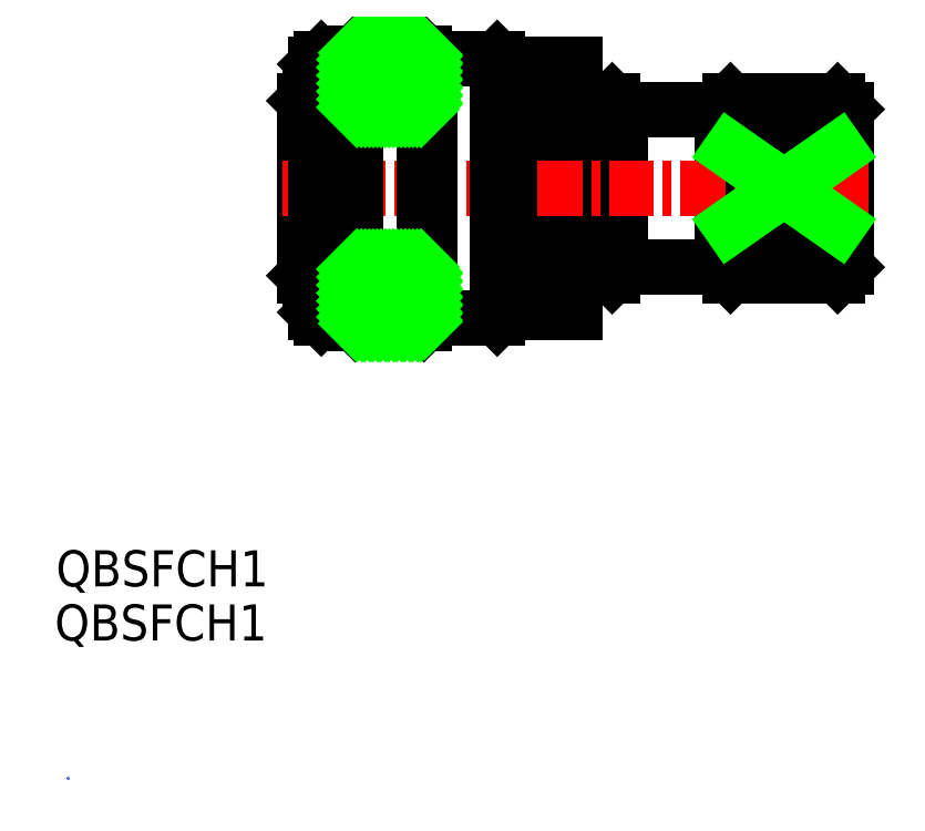
<metadata>
{"format":"dxf","ext":"dxf","renderer":"ezdxf+matplotlib","layout":"modelspace","background":"white","min_lineweight":24,"dpi":150}
</metadata>
<code>
0
SECTION
2
ENTITIES
0
LINE
8
0
10
-53.24
20
-0.1989
30
0
11
-53.24
21
-7.949
31
0
0
LINE
8
0
10
-25.24
20
-0.1989
30
0
11
-25.24
21
-7.199
31
0
0
LINE
8
0
10
-16.24
20
-7.199
30
0
11
-25.24
21
-7.199
31
0
0
LINE
8
0
10
-52.28
20
-8.449
30
0
11
-52.74
21
-8.449
31
0
0
LINE
8
0
10
-53.24
20
-7.949
30
0
11
-52.74
21
-8.449
31
0
0
LINE
8
0
10
-52.74
20
-8.449
30
0
11
-52.74
21
-0.1989
31
0
0
LINE
8
0
10
-25.99
20
-7.949
30
0
11
-25.99
21
-0.1989
31
0
0
LINE
8
0
10
-5.242
20
-0.1989
30
0
11
-5.242
21
-7.199
31
0
0
LINE
8
0
10
-5.992
20
-7.949
30
0
11
-15.49
21
-7.949
31
0
0
LINE
8
0
10
-16.24
20
-7.199
30
0
11
-15.49
21
-7.949
31
0
0
LINE
8
0
10
-16.24
20
-7.199
30
0
11
-16.24
21
-0.1989
31
0
0
LINE
8
0
10
-5.992
20
-7.949
30
0
11
-5.242
21
-7.199
31
0
0
LINE
8
0
10
-29.24
20
-7.949
30
0
11
-25.99
21
-7.949
31
0
0
LINE
8
0
10
-15.49
20
-3.525
30
0
11
-5.992
21
-3.525
31
0
0
LINE
8
0
10
-5.992
20
-3.525
30
0
11
-5.992
21
-7.949
31
0
0
LINE
8
0
10
-15.49
20
-7.949
30
0
11
-15.49
21
-3.525
31
0
0
ARC
8
0
10
-12.99
20
-0.1989
30
0
40
7.75
50
334.6
51
360
0
ARC
8
0
10
-8.492
20
-0.1989
30
0
40
7.75
50
180
51
205.4
0
LINE
8
0
10
-25.99
20
-7.949
30
0
11
-25.24
21
-7.199
31
0
0
LINE
8
0
10
-31.24
20
-0.1989
30
0
11
-31.24
21
-11.2
31
0
0
LINE
8
0
10
-31.24
20
-11.2
30
0
11
-29.24
21
-11.2
31
0
0
LINE
8
0
10
-31.24
20
-10.45
30
0
11
-35.68
21
-10.45
31
0
0
LINE
8
0
10
-29.24
20
-0.1989
30
0
11
-29.24
21
-11.2
31
0
0
LINE
8
0
10
-16.24
20
6.801
30
0
11
-25.24
21
6.801
31
0
0
LINE
8
0
10
-52.28
20
8.051
30
0
11
-52.74
21
8.051
31
0
0
LINE
8
0
10
-53.24
20
7.551
30
0
11
-52.74
21
8.051
31
0
0
LINE
8
0
10
-5.992
20
7.551
30
0
11
-15.49
21
7.551
31
0
0
LINE
8
0
10
-16.24
20
6.801
30
0
11
-15.49
21
7.551
31
0
0
LINE
8
0
10
-5.992
20
7.551
30
0
11
-5.242
21
6.801
31
0
0
LINE
8
0
10
-29.24
20
7.551
30
0
11
-25.99
21
7.551
31
0
0
LINE
8
0
10
-15.49
20
3.127
30
0
11
-5.992
21
3.127
31
0
0
LINE
8
0
10
-5.992
20
3.127
30
0
11
-5.992
21
7.551
31
0
0
LINE
8
0
10
-15.49
20
7.551
30
0
11
-15.49
21
3.127
31
0
0
LINE
8
0
10
-25.99
20
7.551
30
0
11
-25.24
21
6.801
31
0
0
LINE
8
0
10
-31.24
20
10.8
30
0
11
-29.24
21
10.8
31
0
0
LINE
8
0
10
-31.24
20
10.05
30
0
11
-35.68
21
10.05
31
0
0
LINE
8
0
10
-53.24
20
-0.1989
30
0
11
-53.24
21
7.551
31
0
0
LINE
8
0
10
-25.24
20
-0.1989
30
0
11
-25.24
21
6.801
31
0
0
LINE
8
0
10
-52.74
20
8.051
30
0
11
-52.74
21
-0.1989
31
0
0
LINE
8
0
10
-25.99
20
7.551
30
0
11
-25.99
21
-0.1989
31
0
0
LINE
8
0
10
-5.242
20
-0.1989
30
0
11
-5.242
21
6.801
31
0
0
LINE
8
0
10
-16.24
20
6.801
30
0
11
-16.24
21
-0.1989
31
0
0
ARC
8
0
10
-12.99
20
-0.1989
30
0
40
7.75
50
6.473e-13
51
25.41
0
ARC
8
0
10
-8.492
20
-0.1989
30
0
40
7.75
50
154.6
51
180
0
LINE
8
0
10
-31.24
20
-0.1989
30
0
11
-31.24
21
10.8
31
0
0
LINE
8
0
10
-29.24
20
-0.1989
30
0
11
-29.24
21
10.8
31
0
0
LINE
8
CENTER
10
-3.242
20
-0.1989
30
0
11
-55.24
21
-0.1989
31
0
0
POINT
8
0
10
-74.25
20
-52.5
30
0
0
LINE
8
0
10
-10.74
20
-0.1989
30
0
11
-15.49
21
-3.525
31
0
0
LINE
8
0
10
-5.992
20
-3.525
30
0
11
-10.74
21
-0.1989
31
0
0
LINE
8
0
10
-10.74
20
-0.1989
30
0
11
-15.49
21
3.127
31
0
0
LINE
8
0
10
-5.992
20
3.127
30
0
11
-10.74
21
-0.1989
31
0
0
LINE
8
0
10
-52.28
20
-0.1989
30
0
11
-52.28
21
-11.2
31
0
0
LINE
8
0
10
-49.28
20
-0.1989
30
0
11
-49.28
21
-11.7
31
0
0
LINE
8
0
10
-35.68
20
-0.1989
30
0
11
-35.68
21
-11.2
31
0
0
LINE
8
0
10
-42.18
20
-0.1989
30
0
11
-42.18
21
-11.7
31
0
0
LINE
8
0
10
-48.78
20
-12.2
30
0
11
-42.68
21
-12.2
31
0
0
LINE
8
0
10
-49.28
20
-11.7
30
0
11
-51.78
21
-11.7
31
0
0
LINE
8
0
10
-42.18
20
-11.7
30
0
11
-36.18
21
-11.7
31
0
0
LINE
8
0
10
-52.28
20
-11.2
30
0
11
-51.78
21
-11.7
31
0
0
LINE
8
0
10
-35.68
20
-11.2
30
0
11
-36.18
21
-11.7
31
0
0
LINE
8
0
10
-51.78
20
-11.7
30
0
11
-51.78
21
-0.1989
31
0
0
LINE
8
0
10
-36.18
20
-11.7
30
0
11
-36.18
21
-0.1989
31
0
0
LINE
8
0
10
-49.28
20
-11.7
30
0
11
-48.78
21
-12.2
31
0
0
LINE
8
0
10
-42.18
20
-11.7
30
0
11
-42.68
21
-12.2
31
0
0
LINE
8
0
10
-48.78
20
-12.2
30
0
11
-48.78
21
-0.1989
31
0
0
LINE
8
0
10
-42.68
20
-12.2
30
0
11
-42.68
21
-0.1989
31
0
0
LINE
8
0
10
-48.78
20
11.8
30
0
11
-42.68
21
11.8
31
0
0
LINE
8
0
10
-49.28
20
11.3
30
0
11
-51.78
21
11.3
31
0
0
LINE
8
0
10
-42.18
20
11.3
30
0
11
-36.18
21
11.3
31
0
0
LINE
8
0
10
-52.28
20
10.8
30
0
11
-51.78
21
11.3
31
0
0
LINE
8
0
10
-35.68
20
10.8
30
0
11
-36.18
21
11.3
31
0
0
LINE
8
0
10
-49.28
20
11.3
30
0
11
-48.78
21
11.8
31
0
0
LINE
8
0
10
-42.18
20
11.3
30
0
11
-42.68
21
11.8
31
0
0
LINE
8
0
10
-52.28
20
-0.1989
30
0
11
-52.28
21
10.8
31
0
0
LINE
8
0
10
-49.28
20
-0.1989
30
0
11
-49.28
21
11.3
31
0
0
LINE
8
0
10
-35.68
20
-0.1989
30
0
11
-35.68
21
10.8
31
0
0
LINE
8
0
10
-42.18
20
-0.1989
30
0
11
-42.18
21
11.3
31
0
0
LINE
8
0
10
-51.78
20
11.3
30
0
11
-51.78
21
-0.1989
31
0
0
LINE
8
0
10
-36.18
20
11.3
30
0
11
-36.18
21
-0.1989
31
0
0
LINE
8
0
10
-48.78
20
11.8
30
0
11
-48.78
21
-0.1989
31
0
0
LINE
8
0
10
-42.68
20
11.8
30
0
11
-42.68
21
-0.1989
31
0
0
LINE
8
0
10
-47.23
20
11.8
30
0
11
-42.68
21
7.251
31
0
0
LINE
8
0
10
-47.94
20
11.8
30
0
11
-42.94
21
6.801
31
0
0
LINE
8
0
10
-48.64
20
11.8
30
0
11
-43.64
21
6.801
31
0
0
LINE
8
0
10
-48.78
20
11.23
30
0
11
-44.35
21
6.801
31
0
0
LINE
8
0
10
-48.78
20
10.52
30
0
11
-45.06
21
6.801
31
0
0
LINE
8
0
10
-48.78
20
9.816
30
0
11
-45.77
21
6.801
31
0
0
LINE
8
0
10
-48.78
20
9.108
30
0
11
-46.47
21
6.801
31
0
0
LINE
8
0
10
-48.78
20
8.401
30
0
11
-47.18
21
6.801
31
0
0
LINE
8
0
10
-48.78
20
7.694
30
0
11
-47.89
21
6.801
31
0
0
LINE
8
0
10
-48.78
20
6.987
30
0
11
-48.59
21
6.801
31
0
0
LINE
8
0
10
-46.52
20
11.8
30
0
11
-42.68
21
7.958
31
0
0
LINE
8
0
10
-45.82
20
11.8
30
0
11
-42.68
21
8.665
31
0
0
LINE
8
0
10
-45.11
20
11.8
30
0
11
-42.68
21
9.372
31
0
0
LINE
8
0
10
-44.4
20
11.8
30
0
11
-42.68
21
10.08
31
0
0
LINE
8
0
10
-43.69
20
11.8
30
0
11
-42.68
21
10.79
31
0
0
LINE
8
0
10
-42.99
20
11.8
30
0
11
-42.68
21
11.49
31
0
0
LINE
8
0
10
-48.23
20
6.801
30
0
11
-43.23
21
11.8
31
0
0
LINE
8
0
10
-47.52
20
6.801
30
0
11
-42.68
21
11.64
31
0
0
LINE
8
0
10
-46.82
20
6.801
30
0
11
-42.68
21
10.94
31
0
0
LINE
8
0
10
-46.11
20
6.801
30
0
11
-42.68
21
10.23
31
0
0
LINE
8
0
10
-45.4
20
6.801
30
0
11
-42.68
21
9.523
31
0
0
LINE
8
0
10
-44.69
20
6.801
30
0
11
-42.68
21
8.816
31
0
0
LINE
8
0
10
-43.99
20
6.801
30
0
11
-42.68
21
8.108
31
0
0
LINE
8
0
10
-43.28
20
6.801
30
0
11
-42.68
21
7.401
31
0
0
LINE
8
0
10
-48.78
20
6.958
30
0
11
-43.94
21
11.8
31
0
0
LINE
8
0
10
-48.78
20
7.665
30
0
11
-44.64
21
11.8
31
0
0
LINE
8
0
10
-48.78
20
8.372
30
0
11
-45.35
21
11.8
31
0
0
LINE
8
0
10
-48.78
20
9.08
30
0
11
-46.06
21
11.8
31
0
0
LINE
8
0
10
-48.78
20
9.787
30
0
11
-46.77
21
11.8
31
0
0
LINE
8
0
10
-48.78
20
10.49
30
0
11
-47.47
21
11.8
31
0
0
LINE
8
0
10
-48.78
20
11.2
30
0
11
-48.18
21
11.8
31
0
0
LINE
8
0
10
-47.23
20
-12.2
30
0
11
-42.68
21
-7.649
31
0
0
LINE
8
0
10
-47.94
20
-12.2
30
0
11
-42.94
21
-7.199
31
0
0
LINE
8
0
10
-48.64
20
-12.2
30
0
11
-43.64
21
-7.199
31
0
0
LINE
8
0
10
-48.78
20
-11.63
30
0
11
-44.35
21
-7.199
31
0
0
LINE
8
0
10
-48.78
20
-10.92
30
0
11
-45.06
21
-7.199
31
0
0
LINE
8
0
10
-48.78
20
-10.21
30
0
11
-45.77
21
-7.199
31
0
0
LINE
8
0
10
-48.78
20
-9.506
30
0
11
-46.47
21
-7.199
31
0
0
LINE
8
0
10
-48.78
20
-8.799
30
0
11
-47.18
21
-7.199
31
0
0
LINE
8
0
10
-48.78
20
-8.092
30
0
11
-47.89
21
-7.199
31
0
0
LINE
8
0
10
-48.78
20
-7.385
30
0
11
-48.59
21
-7.199
31
0
0
LINE
8
0
10
-46.52
20
-12.2
30
0
11
-42.68
21
-8.356
31
0
0
LINE
8
0
10
-45.82
20
-12.2
30
0
11
-42.68
21
-9.063
31
0
0
LINE
8
0
10
-45.11
20
-12.2
30
0
11
-42.68
21
-9.77
31
0
0
LINE
8
0
10
-44.4
20
-12.2
30
0
11
-42.68
21
-10.48
31
0
0
LINE
8
0
10
-43.69
20
-12.2
30
0
11
-42.68
21
-11.18
31
0
0
LINE
8
0
10
-42.99
20
-12.2
30
0
11
-42.68
21
-11.89
31
0
0
LINE
8
0
10
-48.23
20
-7.199
30
0
11
-43.23
21
-12.2
31
0
0
LINE
8
0
10
-47.52
20
-7.199
30
0
11
-42.68
21
-12.04
31
0
0
LINE
8
0
10
-46.82
20
-7.199
30
0
11
-42.68
21
-11.33
31
0
0
LINE
8
0
10
-46.11
20
-7.199
30
0
11
-42.68
21
-10.63
31
0
0
LINE
8
0
10
-45.4
20
-7.199
30
0
11
-42.68
21
-9.92
31
0
0
LINE
8
0
10
-44.69
20
-7.199
30
0
11
-42.68
21
-9.213
31
0
0
LINE
8
0
10
-43.99
20
-7.199
30
0
11
-42.68
21
-8.506
31
0
0
LINE
8
0
10
-43.28
20
-7.199
30
0
11
-42.68
21
-7.799
31
0
0
LINE
8
0
10
-48.78
20
-7.356
30
0
11
-43.94
21
-12.2
31
0
0
LINE
8
0
10
-48.78
20
-8.063
30
0
11
-44.64
21
-12.2
31
0
0
LINE
8
0
10
-48.78
20
-8.77
30
0
11
-45.35
21
-12.2
31
0
0
LINE
8
0
10
-48.78
20
-9.477
30
0
11
-46.06
21
-12.2
31
0
0
LINE
8
0
10
-48.78
20
-10.18
30
0
11
-46.77
21
-12.2
31
0
0
LINE
8
0
10
-48.78
20
-10.89
30
0
11
-47.47
21
-12.2
31
0
0
LINE
8
0
10
-48.78
20
-11.6
30
0
11
-48.18
21
-12.2
31
0
0
TEXT
8
0
10
-75.31
20
-35.5
30
0
40
3.2
1
QBSFCH1
0
TEXT
8
0
10
-75.43
20
-40.3
30
0
40
3.2
1
QBSFCH1
0
VIEWPORT
8
0
10
-3.25
20
-4
30
0
40
429
41
294
68
     1
69
     1
0
ENDSEC
0
EOF

</code>
